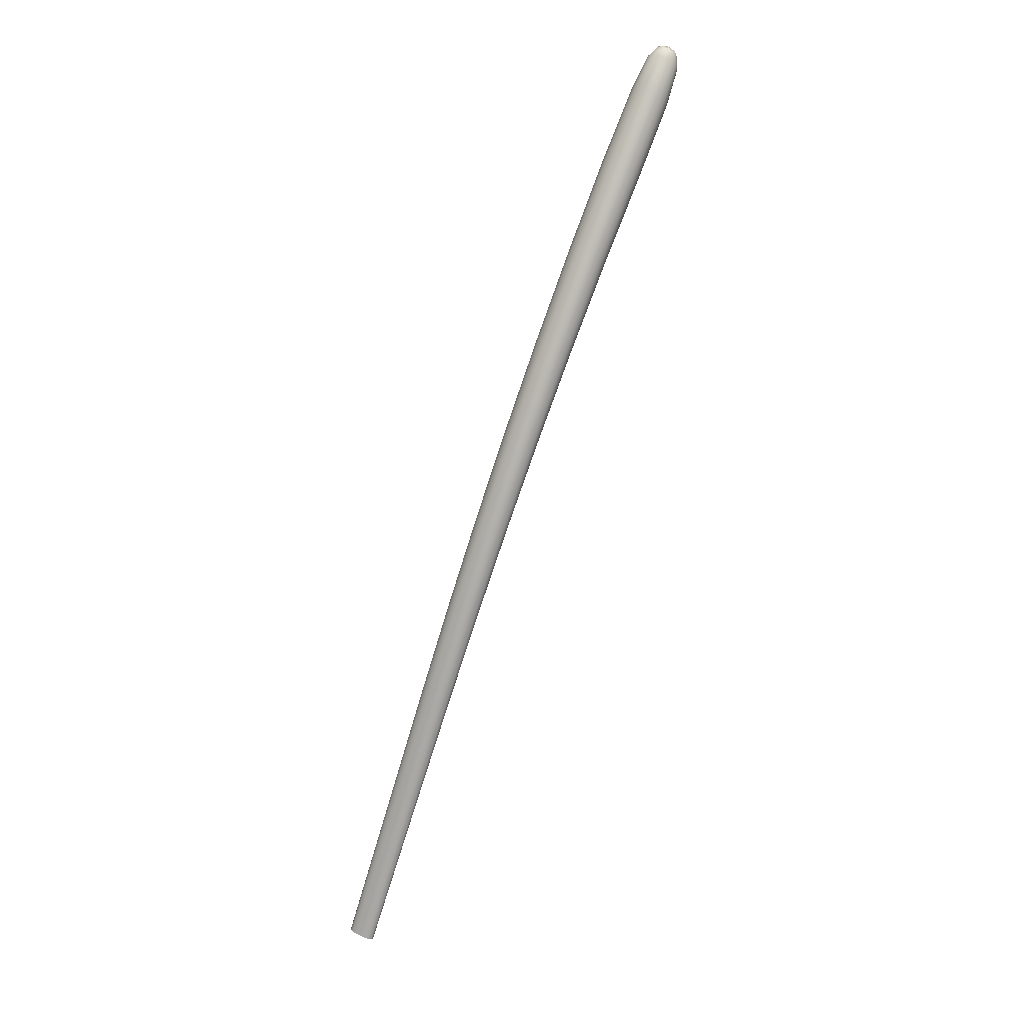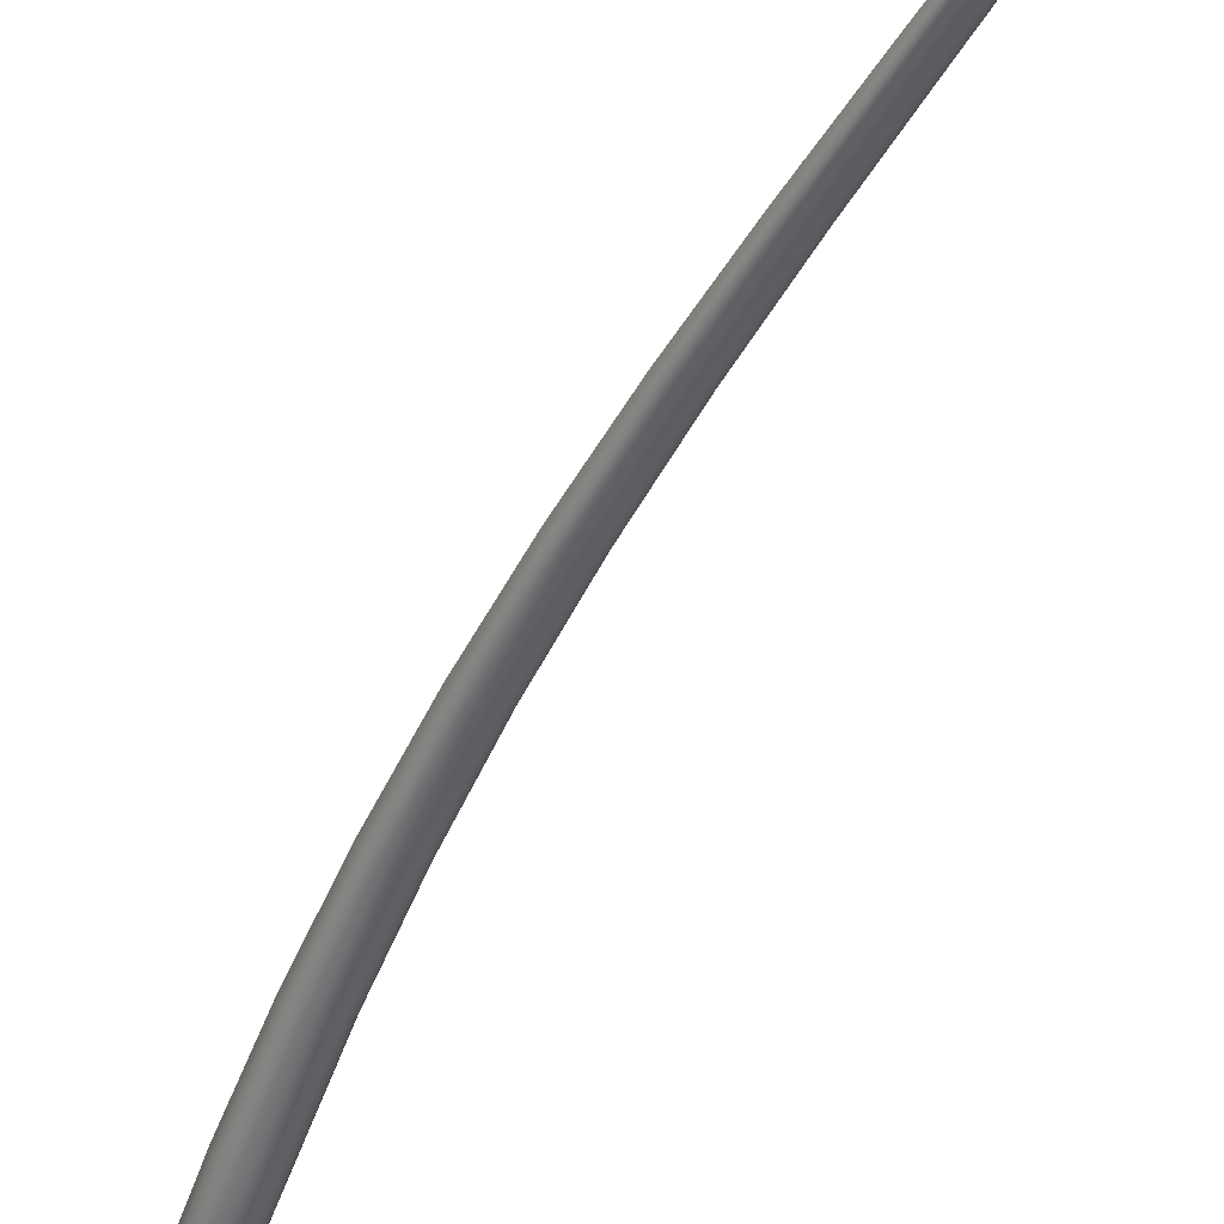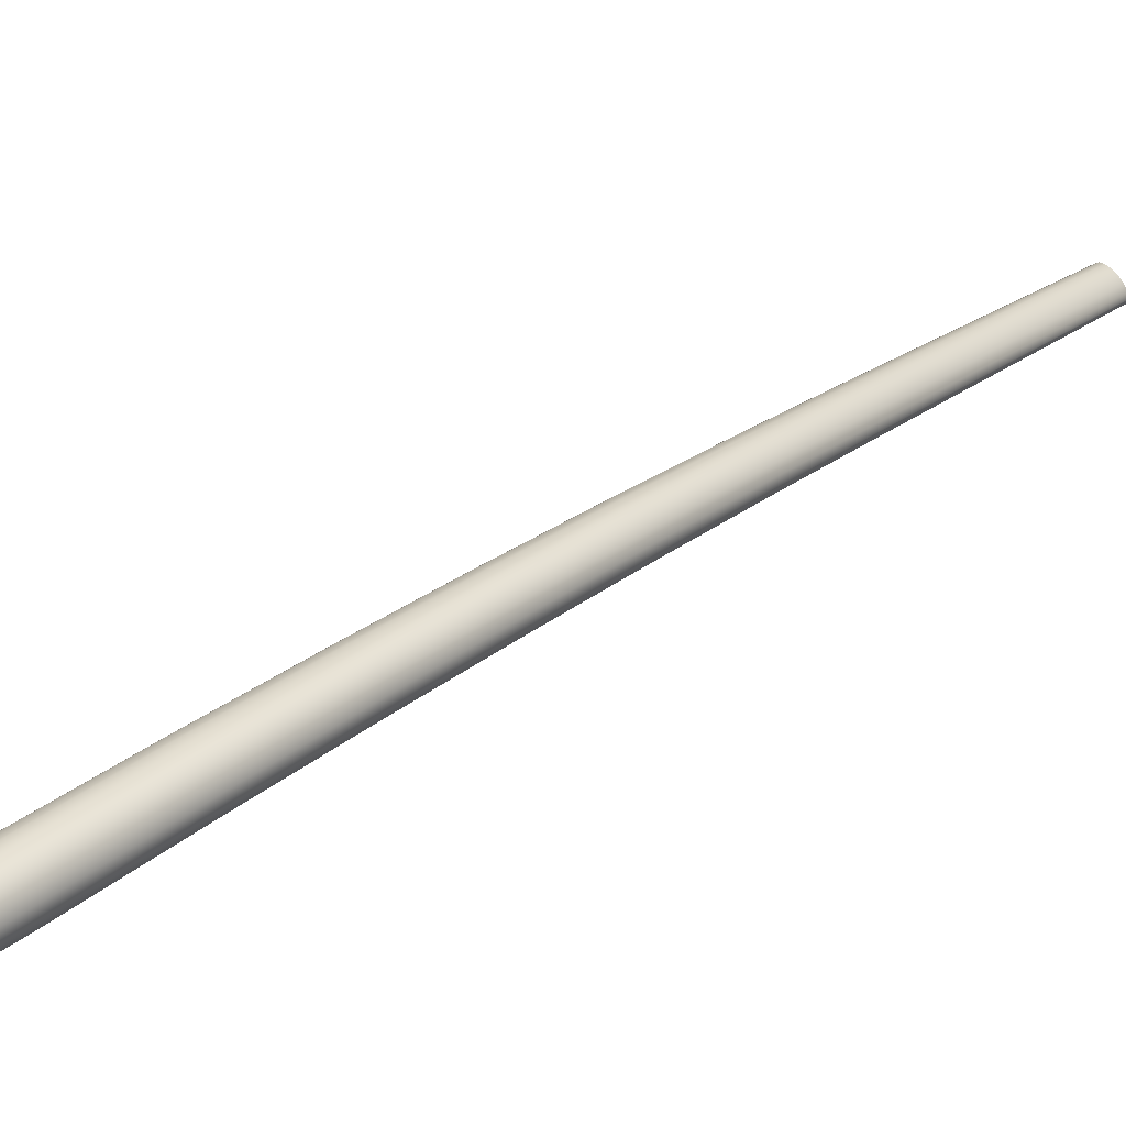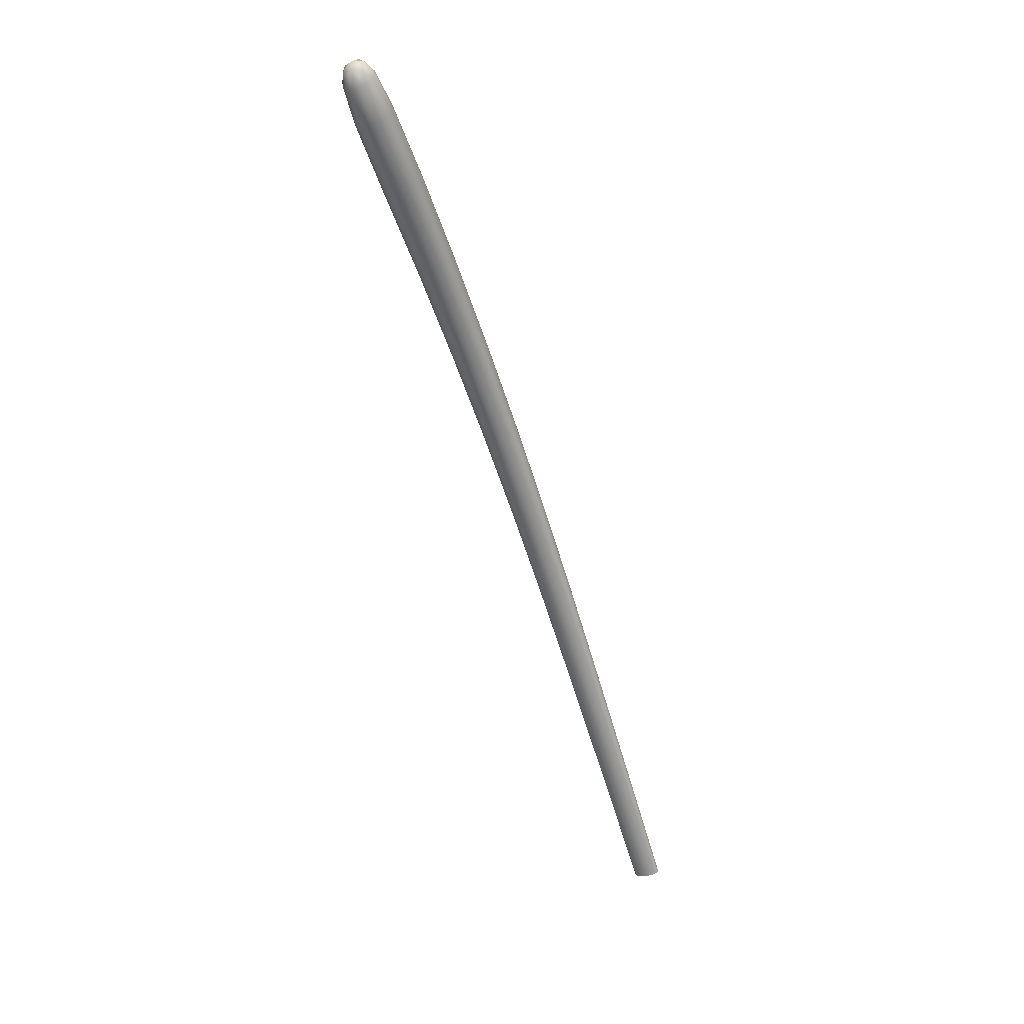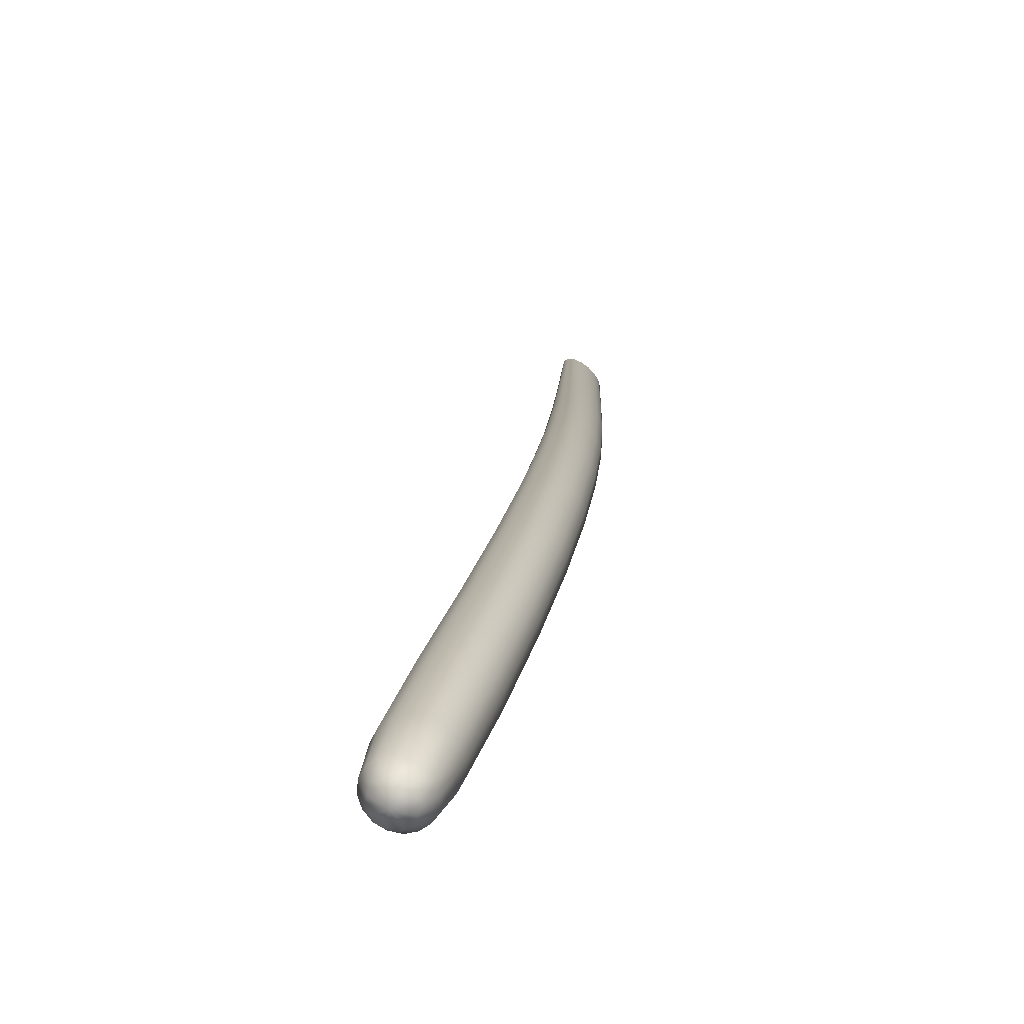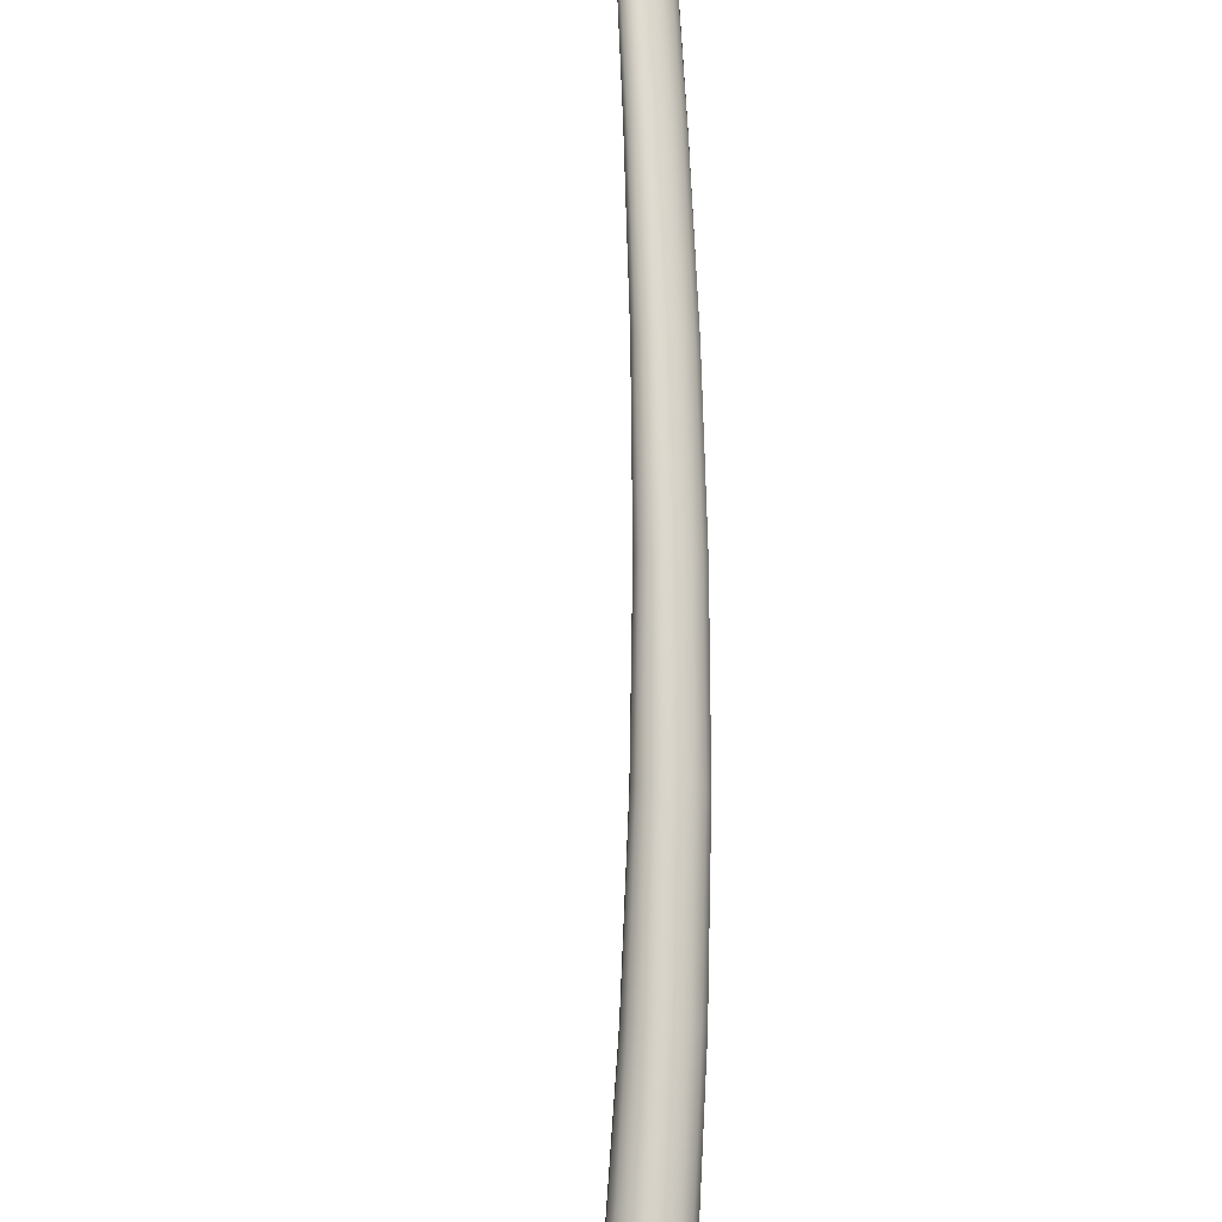
<metadata>
{"format":"obj","ext":"obj","renderer":"f3d","projection":"perspective","resolution":1024,"background":"white","views":[{"elev":14.6,"azim":160.5,"up":"+Z"},{"elev":-50.2,"azim":135.7,"up":"+Y"},{"elev":25.6,"azim":16.7,"up":"+Y"},{"elev":20.6,"azim":-29.2,"up":"+Z"},{"elev":12.9,"azim":-14.4,"up":"+Y"},{"elev":76.8,"azim":-18.9,"up":"+Y"}]}
</metadata>
<code>
o Cylinder.046
v -1.98 6.531 7.198
v -1.942 6.534 7.218
v -1.911 6.505 7.23
v -1.905 6.463 7.227
v -1.927 6.431 7.211
v -1.966 6.429 7.191
v -2.003 6.5 7.182
v -1.997 6.457 7.179
v -2.078 6.5 7.51
v -2.053 6.477 7.52
v -2.108 6.498 7.493
v -2.048 6.442 7.516
v -2.066 6.416 7.501
v -2.096 6.414 7.483
v -2.122 6.437 7.474
v -2.127 6.472 7.478
v -2.106 6.455 7.542
v -1.265 6.434 5.141
v -1.414 6.493 5.662
v -1.576 6.538 6.179
v -1.763 6.553 6.693
v -1.241 6.429 5.149
v -1.387 6.49 5.671
v -1.544 6.536 6.19
v -1.728 6.553 6.708
v -1.219 6.409 5.157
v -1.362 6.468 5.68
v -1.517 6.512 6.201
v -1.699 6.527 6.719
v -1.211 6.385 5.161
v -1.355 6.439 5.684
v -1.511 6.479 6.204
v -1.693 6.489 6.72
v -1.222 6.372 5.159
v -1.37 6.422 5.68
v -1.529 6.457 6.198
v -1.714 6.462 6.71
v -1.245 6.378 5.151
v -1.397 6.425 5.67
v -1.561 6.458 6.186
v -1.75 6.461 6.695
v -1.275 6.421 5.138
v -1.429 6.476 5.657
v -1.594 6.516 6.173
v -1.784 6.526 6.683
v -1.267 6.398 5.142
v -1.422 6.447 5.661
v -1.588 6.483 6.176
v -1.778 6.488 6.684
v -1.191 6.404 4.881
v -2.07 6.513 7.396
v -1.995 6.519 7.189
v -1.254 6.434 5.144
v -1.169 6.398 4.888
v -2.033 6.515 7.416
v -1.229 6.42 5.153
v -1.148 6.379 4.896
v -2.003 6.488 7.428
v -1.213 6.397 5.16
v -1.14 6.358 4.9
v -1.997 6.446 7.424
v -1.214 6.377 5.161
v -1.149 6.347 4.898
v -2.019 6.415 7.406
v -1.233 6.373 5.155
v -1.17 6.353 4.891
v -2.055 6.412 7.386
v -1.257 6.386 5.146
v -1.191 6.372 4.883
v -2.086 6.44 7.374
v -1.274 6.41 5.14
v -1.2 6.393 4.879
v -2.092 6.482 7.378
v -2.114 6.48 7.528
v -2.096 6.481 7.539
v -2.081 6.467 7.545
v -2.078 6.446 7.542
v -2.089 6.431 7.533
v -2.107 6.429 7.522
v -2.122 6.443 7.517
v -2.125 6.464 7.519
v -2.094 6.502 7.502
v -2.063 6.491 7.516
v -2.047 6.46 7.519
v -2.12 6.487 7.484
v -2.054 6.427 7.509
v -2.081 6.411 7.492
v -2.111 6.423 7.477
v -2.127 6.454 7.474
v -1.272 6.43 5.139
v -1.424 6.487 5.658
v -1.588 6.529 6.175
v -1.777 6.542 6.687
v -1.962 6.537 7.209
v -1.746 6.557 6.701
v -1.561 6.54 6.184
v -1.401 6.494 5.666
v -1.924 6.523 7.226
v -1.711 6.543 6.715
v -1.529 6.526 6.196
v -1.373 6.48 5.676
v -1.904 6.484 7.231
v -1.693 6.508 6.721
v -1.511 6.495 6.203
v -1.356 6.453 5.683
v -1.913 6.444 7.22
v -1.701 6.472 6.716
v -1.518 6.465 6.202
v -1.36 6.428 5.683
v -1.946 6.426 7.201
v -1.731 6.458 6.703
v -1.544 6.454 6.192
v -1.383 6.421 5.675
v -1.984 6.44 7.183
v -1.766 6.472 6.688
v -1.576 6.468 6.18
v -1.411 6.434 5.665
v -2.004 6.478 7.179
v -1.785 6.507 6.682
v -1.594 6.499 6.173
v -1.428 6.462 5.658
v -1.339 6.464 5.401
v -1.492 6.519 5.921
v -1.666 6.549 6.436
v -1.868 6.547 6.948
v -1.314 6.46 5.41
v -1.463 6.516 5.931
v -1.632 6.549 6.449
v -1.832 6.548 6.966
v -1.29 6.439 5.419
v -1.437 6.493 5.941
v -1.604 6.523 6.46
v -1.801 6.521 6.977
v -1.283 6.413 5.423
v -1.431 6.462 5.945
v -1.598 6.488 6.462
v -1.796 6.48 6.976
v -1.295 6.398 5.419
v -1.447 6.442 5.939
v -1.618 6.464 6.454
v -1.818 6.451 6.963
v -1.321 6.402 5.411
v -1.476 6.445 5.929
v -1.652 6.464 6.441
v -1.854 6.45 6.945
v -1.352 6.449 5.398
v -1.509 6.499 5.916
v -1.685 6.525 6.429
v -1.89 6.517 6.935
v -1.344 6.423 5.402
v -1.502 6.468 5.919
v -1.679 6.49 6.431
v -1.884 6.477 6.934
v -1.197 6.401 4.879
v -2.084 6.5 7.386
v -1.181 6.403 4.884
v -2.052 6.519 7.407
v -1.158 6.389 4.892
v -2.016 6.505 7.424
v -1.142 6.368 4.899
v -1.996 6.467 7.428
v -1.142 6.35 4.9
v -2.005 6.428 7.416
v -1.159 6.348 4.895
v -2.036 6.409 7.395
v -1.181 6.361 4.887
v -2.073 6.423 7.378
v -1.198 6.383 4.88
v -2.093 6.461 7.374
v -2.122 6.478 7.513
v -2.103 6.489 7.526
v -2.08 6.481 7.536
v -2.068 6.458 7.539
v -2.073 6.434 7.531
v -2.093 6.422 7.518
v -2.115 6.431 7.507
v -2.127 6.454 7.505
v -1.348 6.459 5.399
v -1.503 6.511 5.918
v -1.678 6.54 6.431
v -1.882 6.535 6.94
v -1.851 6.552 6.957
v -1.649 6.553 6.442
v -1.478 6.521 5.926
v -1.327 6.465 5.405
v -1.814 6.537 6.973
v -1.616 6.539 6.455
v -1.448 6.507 5.937
v -1.301 6.451 5.415
v -1.795 6.501 6.978
v -1.598 6.506 6.462
v -1.431 6.477 5.944
v -1.284 6.425 5.422
v -1.804 6.463 6.97
v -1.605 6.473 6.459
v -1.436 6.45 5.943
v -1.287 6.403 5.422
v -1.835 6.446 6.954
v -1.634 6.46 6.448
v -1.461 6.44 5.935
v -1.307 6.397 5.415
v -1.872 6.46 6.938
v -1.668 6.474 6.435
v -1.491 6.454 5.924
v -1.334 6.411 5.406
v -1.891 6.497 6.933
v -1.686 6.507 6.428
v -1.508 6.484 5.917
v -1.351 6.436 5.399
f 1 125 181 52
f 1 52 155 51
f 1 51 157 94
f 1 94 182 125
f 2 129 182 94
f 2 94 157 55
f 2 55 159 98
f 2 98 186 129
f 3 133 186 98
f 3 98 159 58
f 3 58 161 102
f 3 102 190 133
f 4 137 190 102
f 4 102 161 61
f 4 61 163 106
f 4 106 194 137
f 5 141 194 106
f 5 106 163 64
f 5 64 165 110
f 5 110 198 141
f 6 145 198 110
f 6 110 165 67
f 6 67 167 114
f 6 114 202 145
f 7 149 206 118
f 7 118 169 73
f 7 73 155 52
f 7 52 181 149
f 8 153 202 114
f 8 114 167 70
f 8 70 169 118
f 8 118 206 153
f 9 83 159 55
f 9 55 157 82
f 9 82 171 75
f 9 75 172 83
f 10 84 161 58
f 10 58 159 83
f 10 83 172 76
f 10 76 173 84
f 11 82 157 51
f 11 51 155 85
f 11 85 170 74
f 11 74 171 82
f 12 86 163 61
f 12 61 161 84
f 12 84 173 77
f 12 77 174 86
f 13 87 165 64
f 13 64 163 86
f 13 86 174 78
f 13 78 175 87
f 14 88 167 67
f 14 67 165 87
f 14 87 175 79
f 14 79 176 88
f 15 89 169 70
f 15 70 167 88
f 15 88 176 80
f 15 80 177 89
f 16 85 155 73
f 16 73 169 89
f 16 89 177 81
f 16 81 170 85
f 17 76 172 75
f 17 75 171 74
f 17 74 170 81
f 17 81 177 80
f 17 80 176 79
f 17 79 175 78
f 17 78 174 77
f 17 77 173 76
f 18 50 154 90
f 18 90 178 122
f 18 122 185 53
f 18 53 156 50
f 19 122 178 91
f 19 91 179 123
f 19 123 184 97
f 19 97 185 122
f 20 123 179 92
f 20 92 180 124
f 20 124 183 96
f 20 96 184 123
f 21 124 180 93
f 21 93 181 125
f 21 125 182 95
f 21 95 183 124
f 22 54 156 53
f 22 53 185 126
f 22 126 189 56
f 22 56 158 54
f 23 126 185 97
f 23 97 184 127
f 23 127 188 101
f 23 101 189 126
f 24 127 184 96
f 24 96 183 128
f 24 128 187 100
f 24 100 188 127
f 25 128 183 95
f 25 95 182 129
f 25 129 186 99
f 25 99 187 128
f 26 57 158 56
f 26 56 189 130
f 26 130 193 59
f 26 59 160 57
f 27 130 189 101
f 27 101 188 131
f 27 131 192 105
f 27 105 193 130
f 28 131 188 100
f 28 100 187 132
f 28 132 191 104
f 28 104 192 131
f 29 132 187 99
f 29 99 186 133
f 29 133 190 103
f 29 103 191 132
f 30 60 160 59
f 30 59 193 134
f 30 134 197 62
f 30 62 162 60
f 31 134 193 105
f 31 105 192 135
f 31 135 196 109
f 31 109 197 134
f 32 135 192 104
f 32 104 191 136
f 32 136 195 108
f 32 108 196 135
f 33 136 191 103
f 33 103 190 137
f 33 137 194 107
f 33 107 195 136
f 34 63 162 62
f 34 62 197 138
f 34 138 201 65
f 34 65 164 63
f 35 138 197 109
f 35 109 196 139
f 35 139 200 113
f 35 113 201 138
f 36 139 196 108
f 36 108 195 140
f 36 140 199 112
f 36 112 200 139
f 37 140 195 107
f 37 107 194 141
f 37 141 198 111
f 37 111 199 140
f 38 66 164 65
f 38 65 201 142
f 38 142 205 68
f 38 68 166 66
f 39 142 201 113
f 39 113 200 143
f 39 143 204 117
f 39 117 205 142
f 40 143 200 112
f 40 112 199 144
f 40 144 203 116
f 40 116 204 143
f 41 144 199 111
f 41 111 198 145
f 41 145 202 115
f 41 115 203 144
f 42 72 168 71
f 42 71 209 146
f 42 146 178 90
f 42 90 154 72
f 43 146 209 121
f 43 121 208 147
f 43 147 179 91
f 43 91 178 146
f 44 147 208 120
f 44 120 207 148
f 44 148 180 92
f 44 92 179 147
f 45 148 207 119
f 45 119 206 149
f 45 149 181 93
f 45 93 180 148
f 46 69 166 68
f 46 68 205 150
f 46 150 209 71
f 46 71 168 69
f 47 150 205 117
f 47 117 204 151
f 47 151 208 121
f 47 121 209 150
f 48 151 204 116
f 48 116 203 152
f 48 152 207 120
f 48 120 208 151
f 49 152 203 115
f 49 115 202 153
f 49 153 206 119
f 49 119 207 152

</code>
